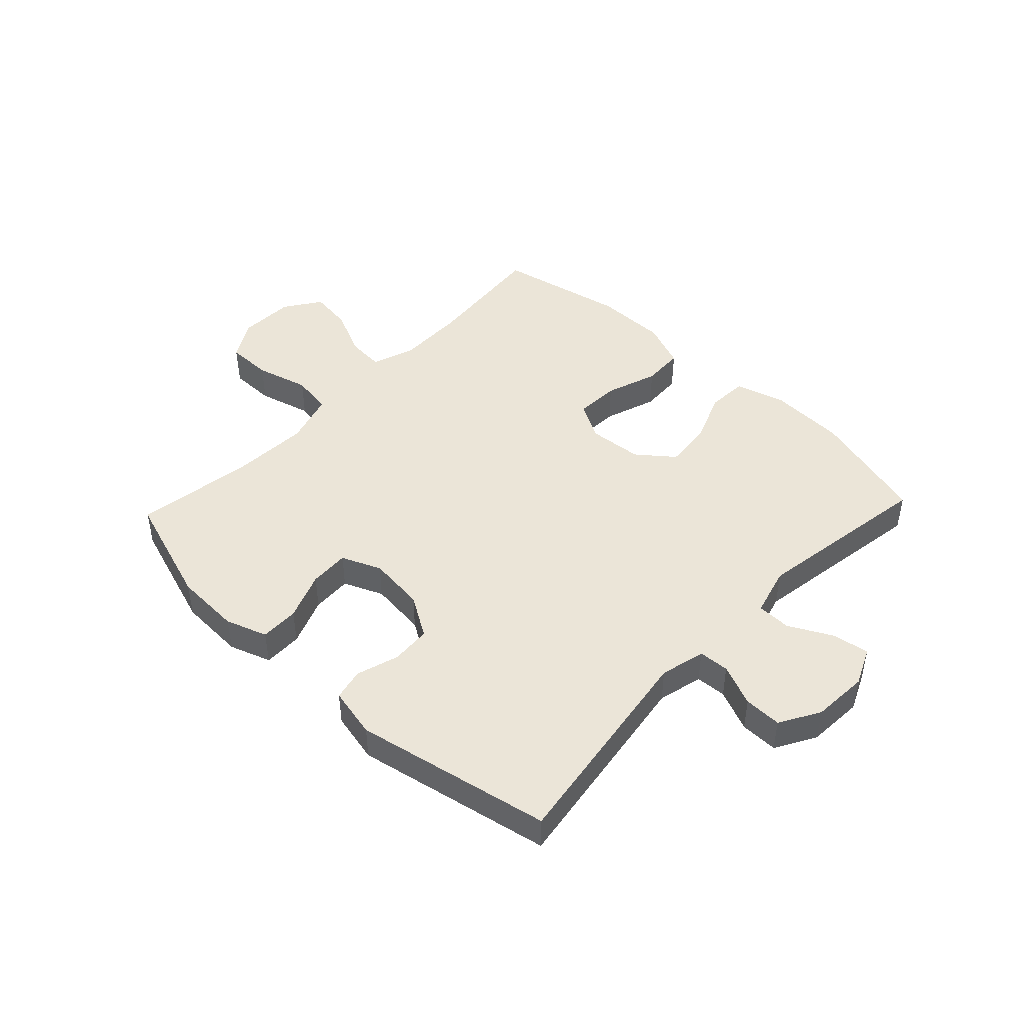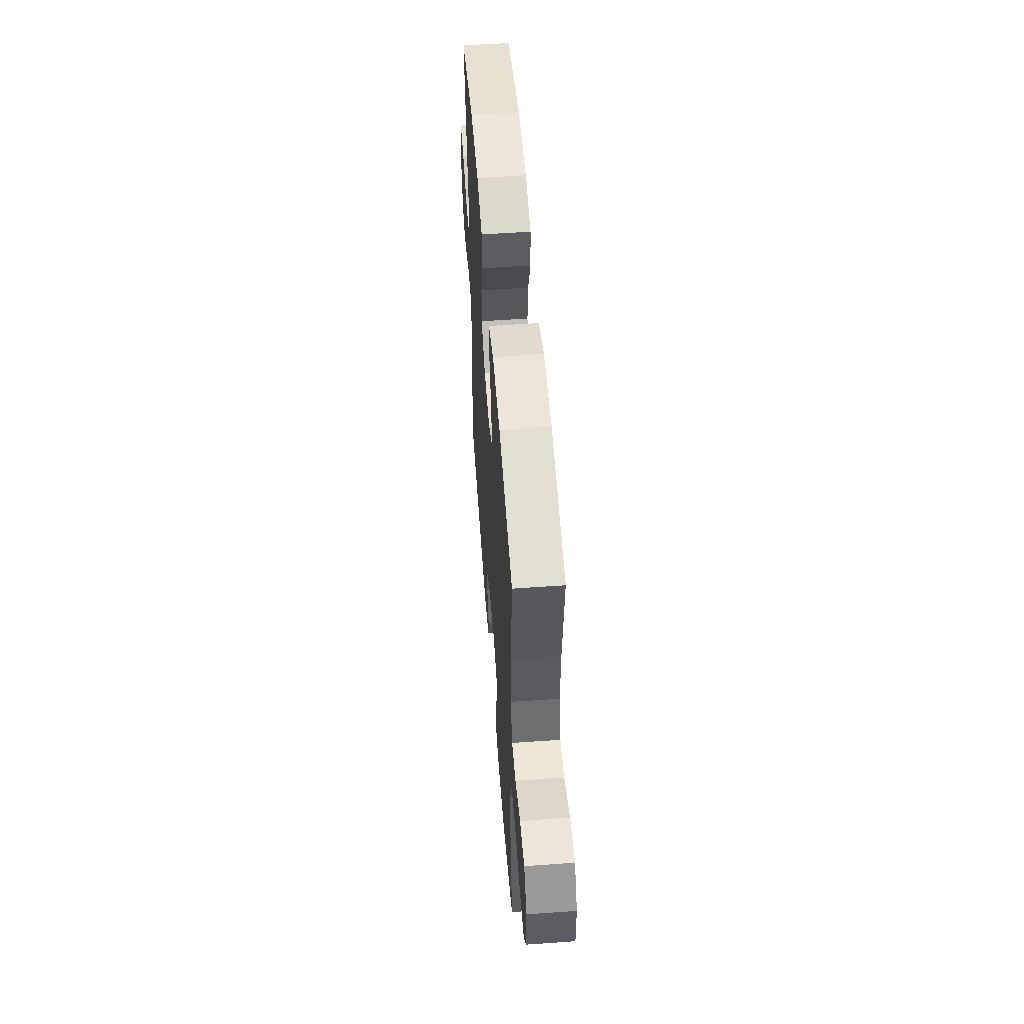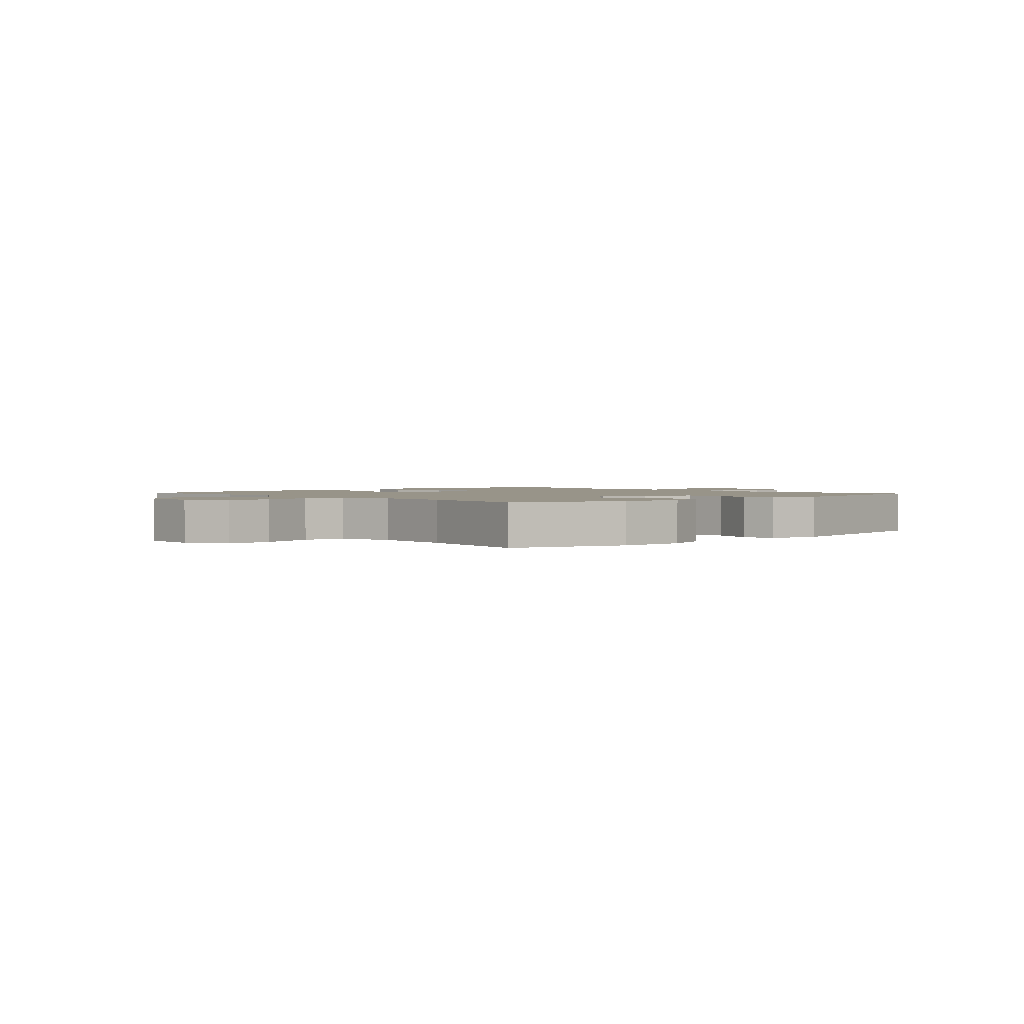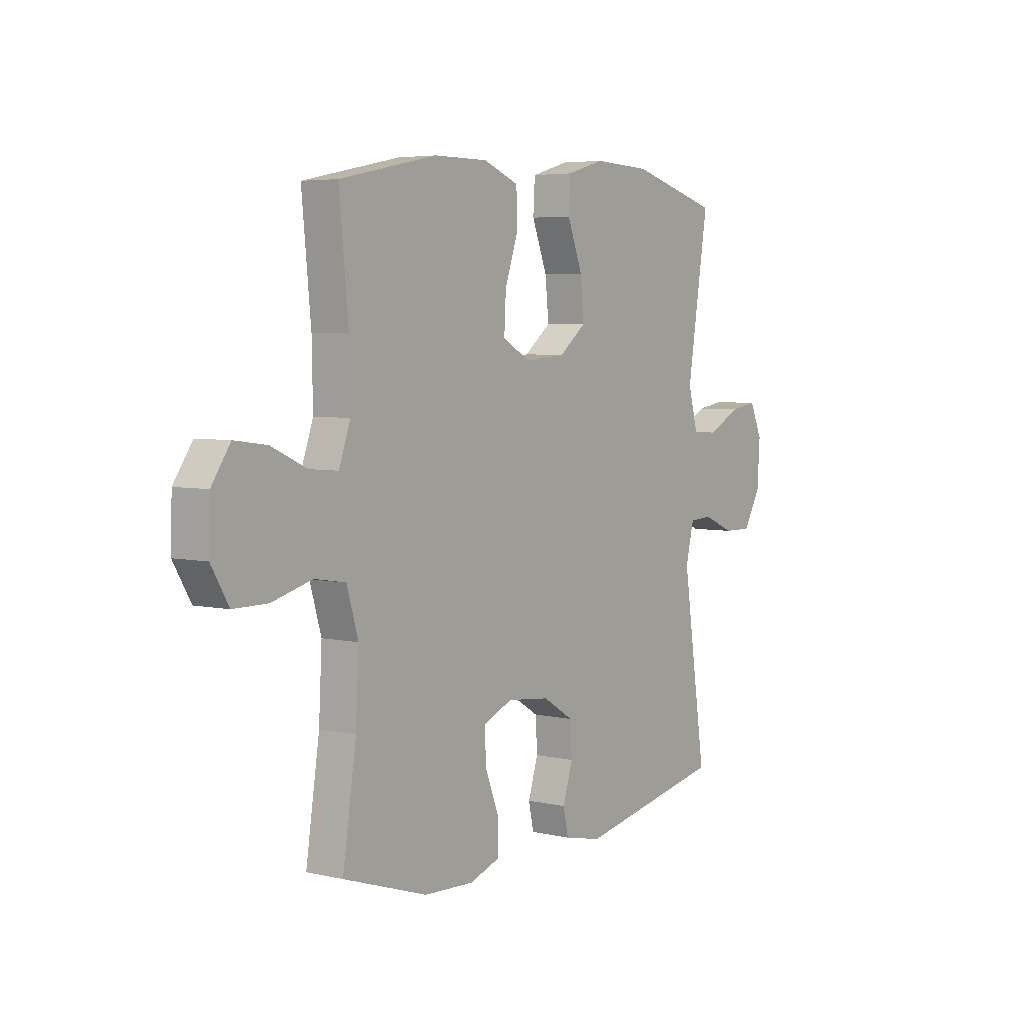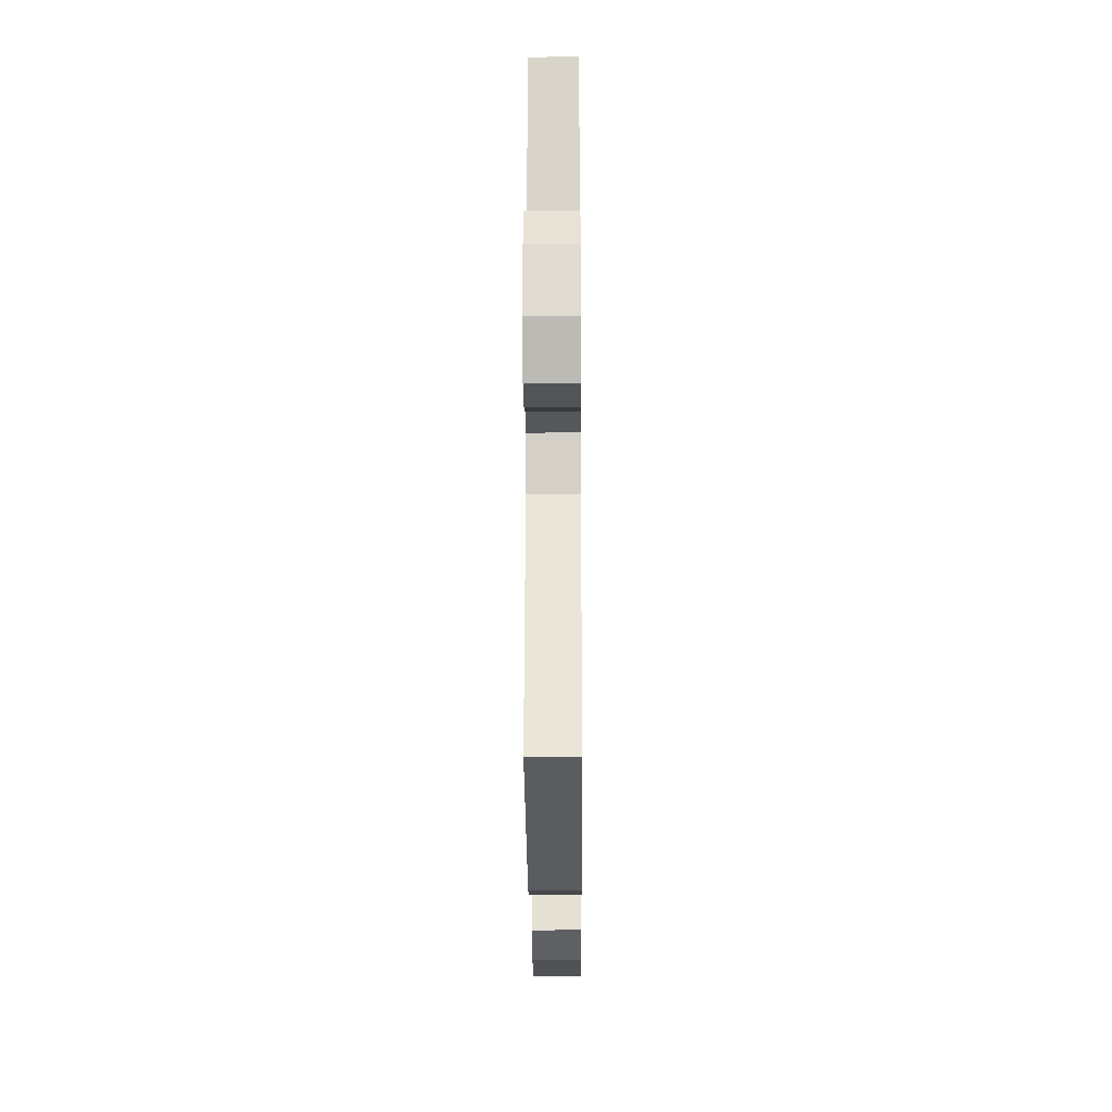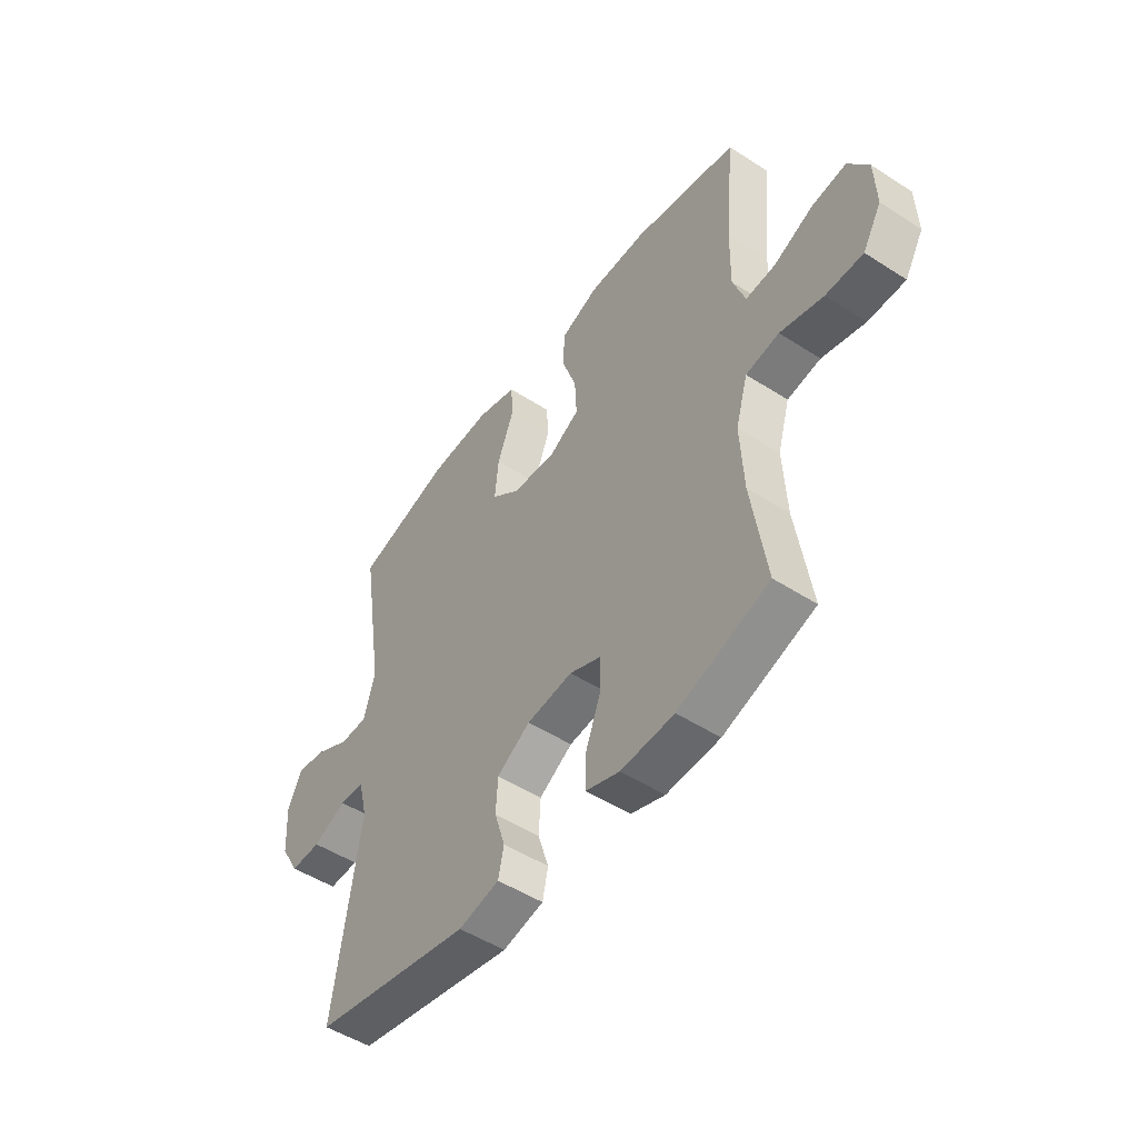
<metadata>
{"format":"obj","ext":"obj","renderer":"f3d","projection":"perspective","resolution":1024,"background":"white","views":[{"elev":45.8,"azim":-136.6,"up":"+Y"},{"elev":55.5,"azim":85.7,"up":"+Z"},{"elev":1.7,"azim":137.4,"up":"+Y"},{"elev":4.9,"azim":125.8,"up":"+Z"},{"elev":-23.8,"azim":-89.6,"up":"+Z"},{"elev":-50.2,"azim":54.7,"up":"+Z"}]}
</metadata>
<code>
v 0.5 0.07 0.5
v 0.479 0.07 0.284
v 0.477 0.07 0.164
v 0.503 0.07 0.09
v 0.567 0.07 0.095
v 0.65 0.07 0.133
v 0.724 0.07 0.143
v 0.767 0.07 0.08
v 0.77 0.07 -0.016
v 0.73 0.07 -0.084
v 0.651 0.07 -0.084
v 0.559 0.07 -0.059
v 0.488 0.07 -0.071
v 0.462 0.07 -0.16
v 0.469 0.07 -0.294
v 0.5 0.07 -0.5
v 0.306 0.07 -0.564
v 0.192 0.07 -0.569
v 0.12 0.07 -0.544
v 0.121 0.07 -0.477
v 0.153 0.07 -0.394
v 0.156 0.07 -0.325
v 0.088 0.07 -0.296
v -0.01 0.07 -0.307
v -0.081 0.07 -0.351
v -0.085 0.07 -0.42
v -0.062 0.07 -0.493
v -0.074 0.07 -0.548
v -0.161 0.07 -0.567
v -0.5 0.07 -0.5
v -0.445 0.07 -0.129
v -0.464 0.07 -0.051
v -0.517 0.07 -0.048
v -0.589 0.07 -0.079
v -0.654 0.07 -0.08
v -0.694 0.07 -0.011
v -0.7 0.07 0.086
v -0.671 0.07 0.151
v -0.608 0.07 0.141
v -0.533 0.07 0.102
v -0.474 0.07 0.103
v -0.451 0.07 0.188
v -0.5 0.07 0.5
v -0.295 0.07 0.557
v -0.163 0.07 0.563
v -0.077 0.07 0.538
v -0.073 0.07 0.469
v -0.108 0.07 0.378
v -0.116 0.07 0.296
v -0.054 0.07 0.247
v 0.04 0.07 0.239
v 0.104 0.07 0.275
v 0.1 0.07 0.352
v 0.069 0.07 0.442
v 0.072 0.07 0.514
v 0.153 0.07 0.546
v 0.277 0.07 0.546
v 0.5 0 0.5
v 0.479 0 0.284
v 0.477 0 0.164
v 0.503 0 0.09
v 0.567 0 0.095
v 0.65 0 0.133
v 0.724 0 0.143
v 0.767 0 0.08
v 0.77 0 -0.016
v 0.73 0 -0.084
v 0.651 0 -0.084
v 0.559 0 -0.059
v 0.488 0 -0.071
v 0.462 0 -0.16
v 0.469 0 -0.294
v 0.5 0 -0.5
v 0.306 0 -0.564
v 0.192 0 -0.569
v 0.12 0 -0.544
v 0.121 0 -0.477
v 0.153 0 -0.394
v 0.156 0 -0.325
v 0.088 0 -0.296
v -0.01 0 -0.307
v -0.081 0 -0.351
v -0.085 0 -0.42
v -0.062 0 -0.493
v -0.074 0 -0.548
v -0.161 0 -0.567
v -0.5 0 -0.5
v -0.445 0 -0.129
v -0.464 0 -0.051
v -0.517 0 -0.048
v -0.589 0 -0.079
v -0.654 0 -0.08
v -0.694 0 -0.011
v -0.7 0 0.086
v -0.671 0 0.151
v -0.608 0 0.141
v -0.533 0 0.102
v -0.474 0 0.103
v -0.451 0 0.188
v -0.5 0 0.5
v -0.295 0 0.557
v -0.163 0 0.563
v -0.077 0 0.538
v -0.073 0 0.469
v -0.108 0 0.378
v -0.116 0 0.296
v -0.054 0 0.247
v 0.04 0 0.239
v 0.104 0 0.275
v 0.1 0 0.352
v 0.069 0 0.442
v 0.072 0 0.514
v 0.153 0 0.546
v 0.277 0 0.546
f 56 57 1 2
f 53 54 55 56
f 52 53 56 2
f 51 52 2 3
f 50 51 3 4
f 45 46 47 48
f 45 48 49
f 42 43 44 45
f 41 42 45 49
f 37 38 39 40
f 37 40 41
f 36 37 41
f 33 34 35 36
f 32 33 36 41
f 31 32 41 49
f 26 27 28 29
f 25 26 29 30
f 24 25 30 31
f 18 19 20 21
f 18 21 22
f 15 16 17 18
f 14 15 18 22
f 13 14 22 23
f 9 10 11 12
f 9 12 13
f 8 9 13
f 5 6 7 8
f 4 5 8 13
f 50 4 13 23
f 31 49 50
f 23 24 31 50
f 59 58 114 113
f 113 112 111 110
f 59 113 110 109
f 60 59 109 108
f 61 60 108 107
f 105 104 103 102
f 106 105 102
f 102 101 100 99
f 106 102 99 98
f 97 96 95 94
f 98 97 94
f 98 94 93
f 93 92 91 90
f 98 93 90 89
f 106 98 89 88
f 86 85 84 83
f 87 86 83 82
f 88 87 82 81
f 78 77 76 75
f 79 78 75
f 75 74 73 72
f 79 75 72 71
f 80 79 71 70
f 69 68 67 66
f 70 69 66
f 70 66 65
f 65 64 63 62
f 70 65 62 61
f 80 70 61 107
f 107 106 88
f 107 88 81 80
f 1 58 59 2
f 2 59 60 3
f 3 60 61 4
f 4 61 62 5
f 5 62 63 6
f 6 63 64 7
f 7 64 65 8
f 8 65 66 9
f 9 66 67 10
f 10 67 68 11
f 11 68 69 12
f 12 69 70 13
f 13 70 71 14
f 14 71 72 15
f 15 72 73 16
f 16 73 74 17
f 17 74 75 18
f 18 75 76 19
f 19 76 77 20
f 20 77 78 21
f 21 78 79 22
f 22 79 80 23
f 23 80 81 24
f 24 81 82 25
f 25 82 83 26
f 26 83 84 27
f 27 84 85 28
f 28 85 86 29
f 29 86 87 30
f 30 87 88 31
f 31 88 89 32
f 32 89 90 33
f 33 90 91 34
f 34 91 92 35
f 35 92 93 36
f 36 93 94 37
f 37 94 95 38
f 38 95 96 39
f 39 96 97 40
f 40 97 98 41
f 41 98 99 42
f 42 99 100 43
f 43 100 101 44
f 44 101 102 45
f 45 102 103 46
f 46 103 104 47
f 47 104 105 48
f 48 105 106 49
f 49 106 107 50
f 50 107 108 51
f 51 108 109 52
f 52 109 110 53
f 53 110 111 54
f 54 111 112 55
f 55 112 113 56
f 56 113 114 57
f 57 114 58 1

</code>
